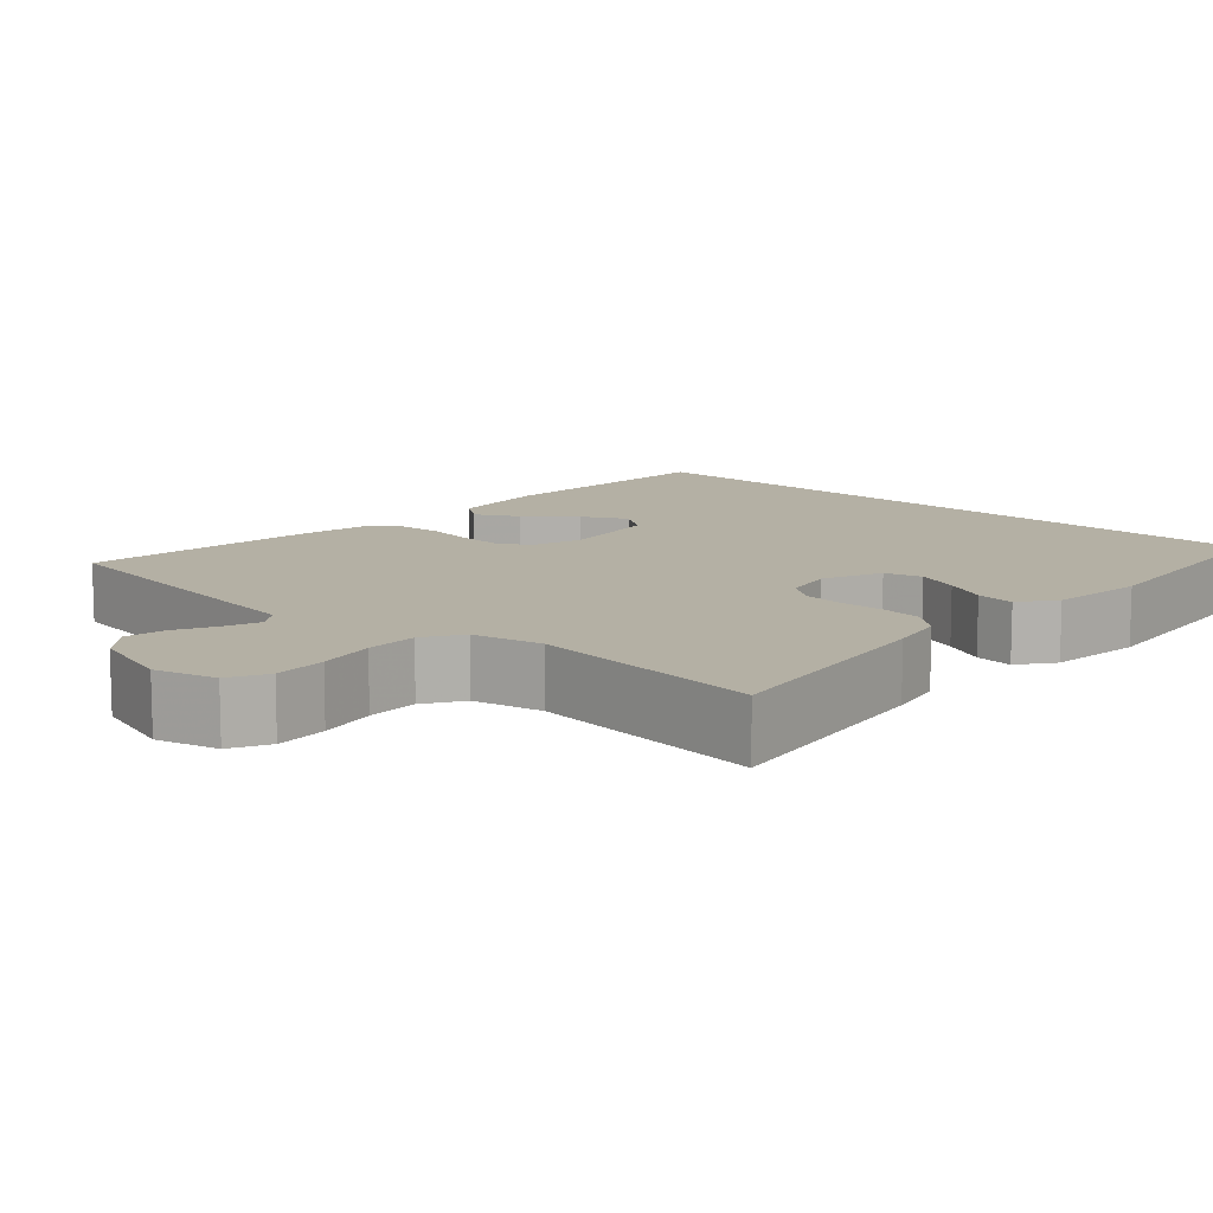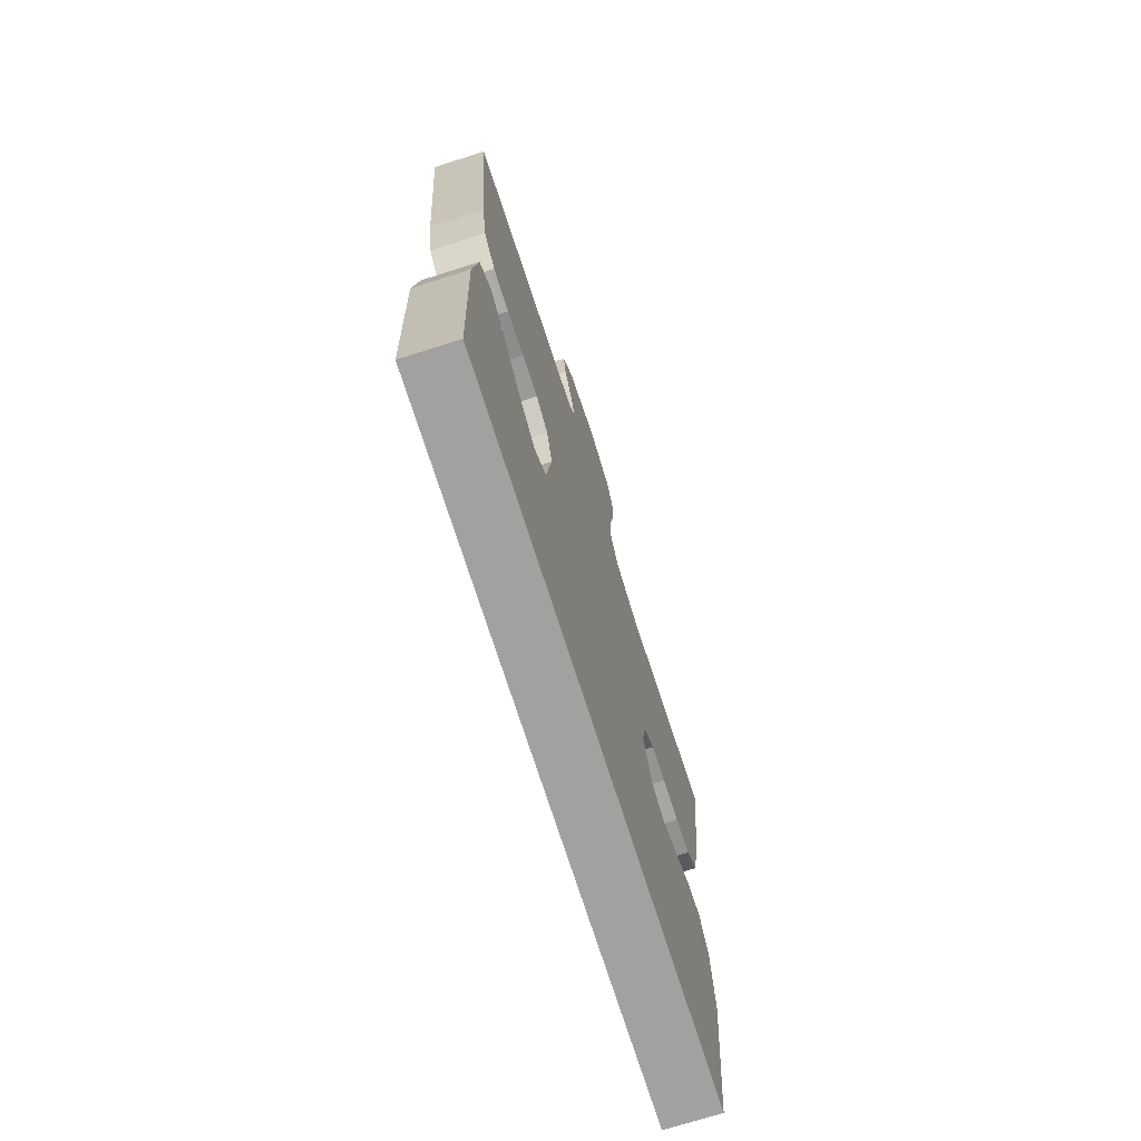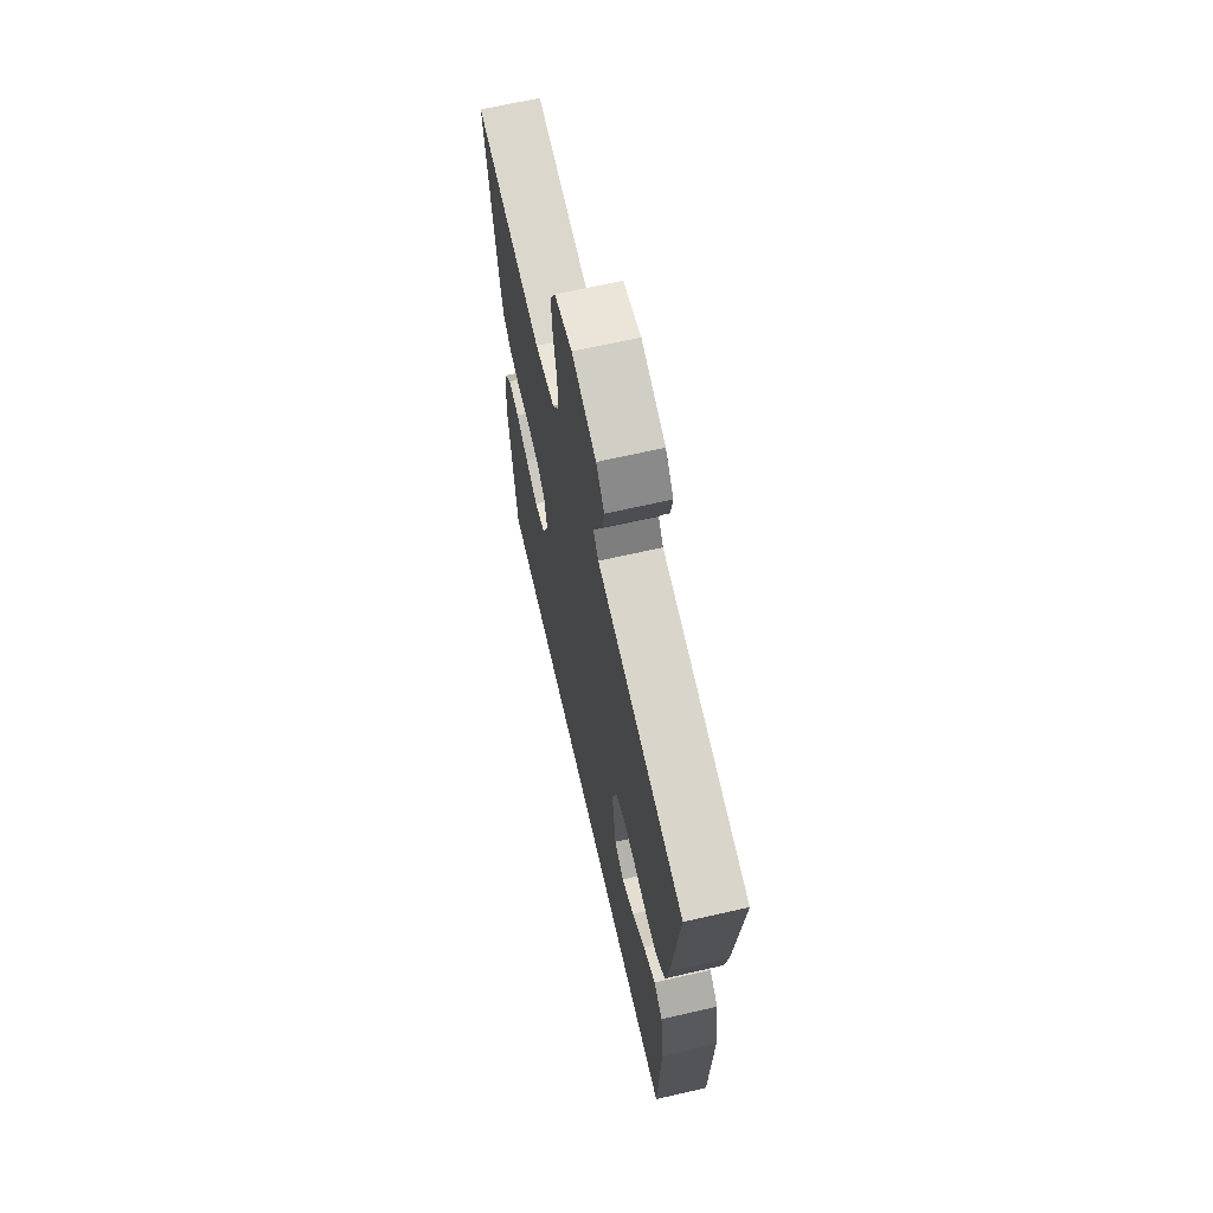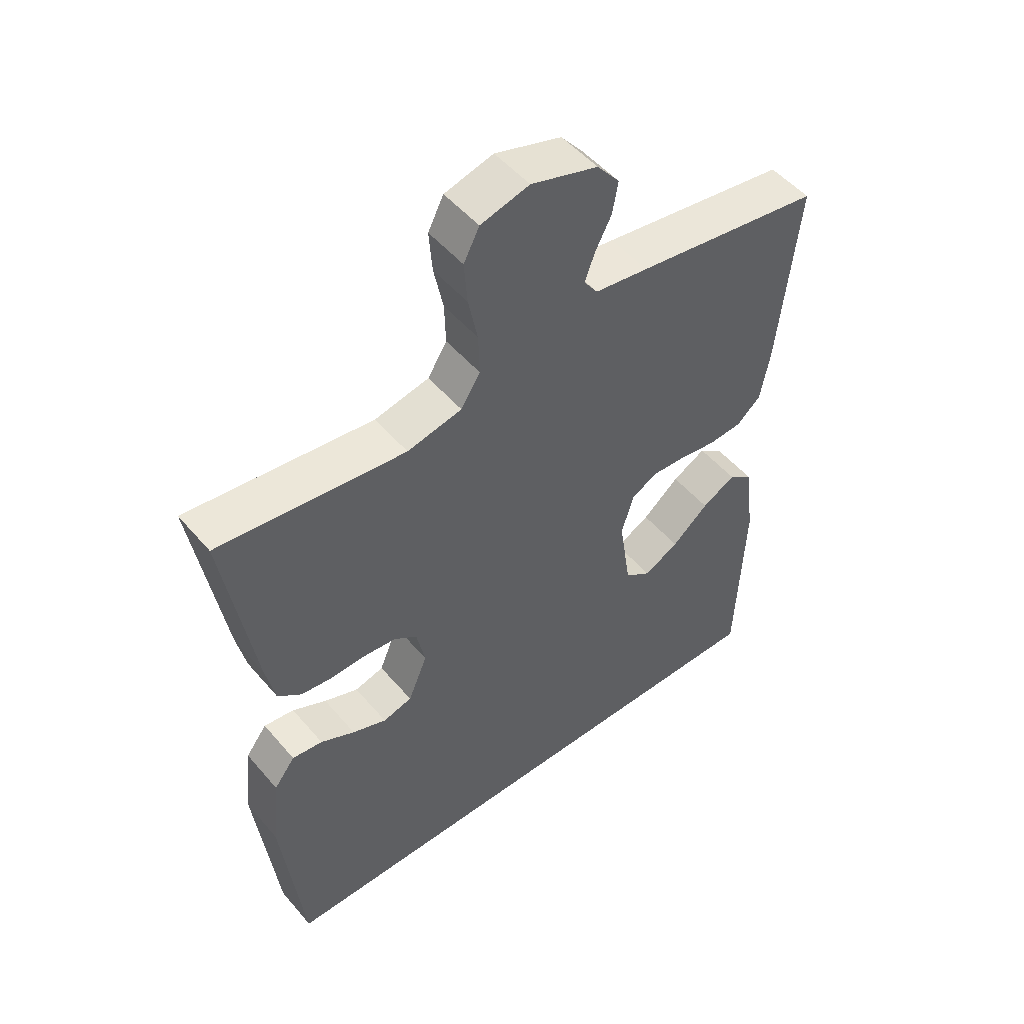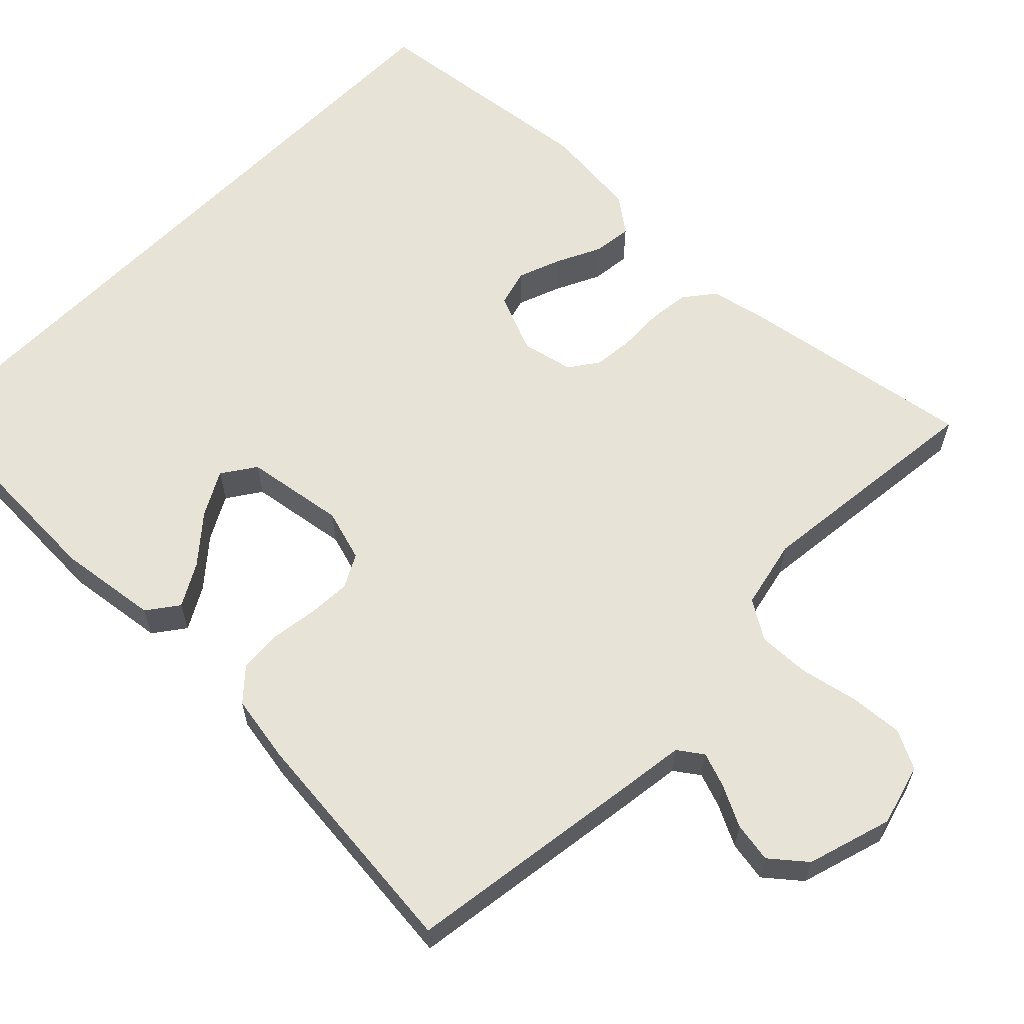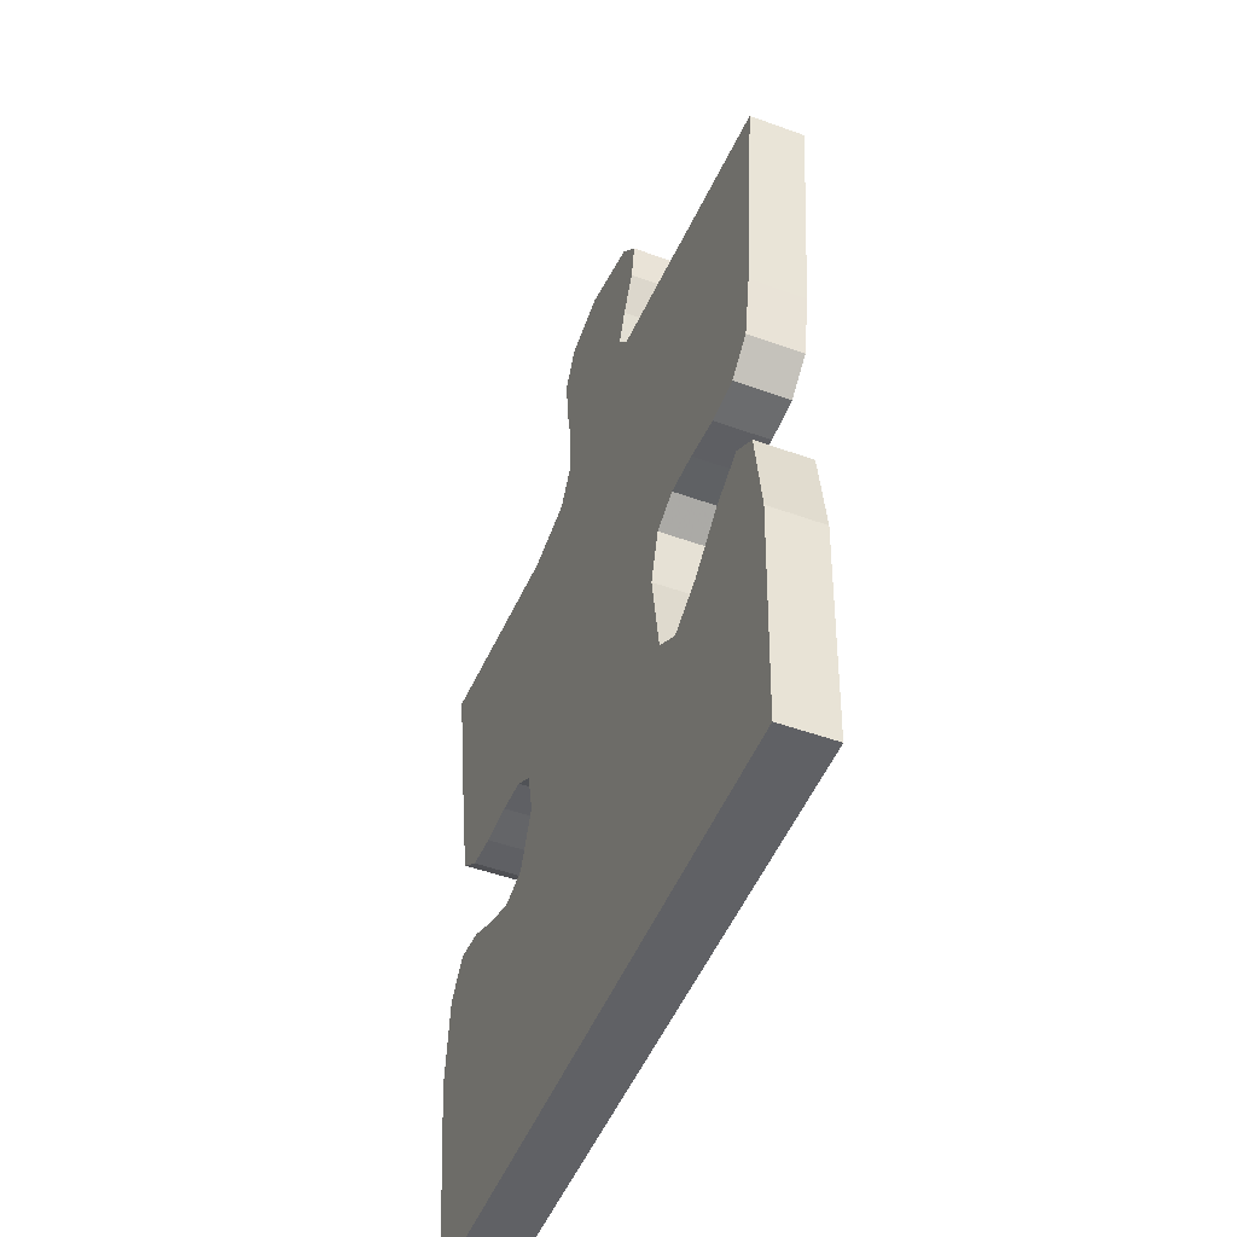
<metadata>
{"format":"obj","ext":"obj","renderer":"f3d","projection":"perspective","resolution":1024,"background":"white","views":[{"elev":11.4,"azim":42.5,"up":"+Y"},{"elev":-72.3,"azim":-72.4,"up":"+Z"},{"elev":66.9,"azim":-102.9,"up":"+Z"},{"elev":50.9,"azim":141.1,"up":"+Z"},{"elev":61.7,"azim":-45.7,"up":"+Y"},{"elev":-49.5,"azim":-111.8,"up":"+Z"}]}
</metadata>
<code>
v -0.458 0.07 -0.5
v -0.47 0.07 -0.2
v -0.454 0.07 -0.074
v -0.415 0.07 -0.045
v -0.361 0.07 -0.075
v -0.302 0.07 -0.125
v -0.246 0.07 -0.155
v -0.204 0.07 -0.126
v -0.185 0.07 0
v -0.205 0.07 0.066
v -0.247 0.07 0.088
v -0.302 0.07 0.085
v -0.361 0.07 0.076
v -0.415 0.07 0.08
v -0.454 0.07 0.115
v -0.469 0.07 0.2
v -0.5 0.07 0.5
v -0.2 0.07 0.544
v -0.114 0.07 0.556
v -0.092 0.07 0.587
v -0.108 0.07 0.631
v -0.134 0.07 0.682
v -0.143 0.07 0.733
v -0.107 0.07 0.777
v 0 0.07 0.81
v 0.078 0.07 0.789
v 0.103 0.07 0.74
v 0.098 0.07 0.673
v 0.083 0.07 0.6
v 0.081 0.07 0.534
v 0.112 0.07 0.485
v 0.2 0.07 0.466
v 0.5 0.07 0.5
v 0.452 0.07 0.2
v 0.437 0.07 0.13
v 0.399 0.07 0.1
v 0.348 0.07 0.094
v 0.291 0.07 0.096
v 0.24 0.07 0.091
v 0.203 0.07 0.065
v 0.189 0.07 0
v 0.22 0.07 -0.075
v 0.267 0.07 -0.088
v 0.322 0.07 -0.067
v 0.377 0.07 -0.04
v 0.426 0.07 -0.034
v 0.46 0.07 -0.079
v 0.473 0.07 -0.2
v 0.439 0.07 -0.5
v -0.458 0 -0.5
v -0.47 0 -0.2
v -0.454 0 -0.074
v -0.415 0 -0.045
v -0.361 0 -0.075
v -0.302 0 -0.125
v -0.246 0 -0.155
v -0.204 0 -0.126
v -0.185 0 0
v -0.205 0 0.066
v -0.247 0 0.088
v -0.302 0 0.085
v -0.361 0 0.076
v -0.415 0 0.08
v -0.454 0 0.115
v -0.469 0 0.2
v -0.5 0 0.5
v -0.2 0 0.544
v -0.114 0 0.556
v -0.092 0 0.587
v -0.108 0 0.631
v -0.134 0 0.682
v -0.143 0 0.733
v -0.107 0 0.777
v 0 0 0.81
v 0.078 0 0.789
v 0.103 0 0.74
v 0.098 0 0.673
v 0.083 0 0.6
v 0.081 0 0.534
v 0.112 0 0.485
v 0.2 0 0.466
v 0.5 0 0.5
v 0.452 0 0.2
v 0.437 0 0.13
v 0.399 0 0.1
v 0.348 0 0.094
v 0.291 0 0.096
v 0.24 0 0.091
v 0.203 0 0.065
v 0.189 0 0
v 0.22 0 -0.075
v 0.267 0 -0.088
v 0.322 0 -0.067
v 0.377 0 -0.04
v 0.426 0 -0.034
v 0.46 0 -0.079
v 0.473 0 -0.2
v 0.439 0 -0.5
f 44 45 46 47
f 43 44 47 48
f 42 43 48 49
f 35 36 37 38
f 35 38 39
f 32 33 34 35
f 31 32 35 39
f 30 31 39 40
f 26 27 28 29
f 26 29 30
f 25 26 30
f 21 22 23 24
f 20 21 24 25
f 16 17 18 19
f 14 15 16 19
f 12 13 14 19
f 11 12 19 20
f 10 11 20 25
f 3 4 5 6
f 3 6 7
f 2 3 7
f 42 49 1 2
f 25 30 40 41
f 9 10 25 41
f 8 9 41 42
f 7 8 42
f 2 7 42
f 96 95 94 93
f 97 96 93 92
f 98 97 92 91
f 87 86 85 84
f 88 87 84
f 84 83 82 81
f 88 84 81 80
f 89 88 80 79
f 78 77 76 75
f 79 78 75
f 79 75 74
f 73 72 71 70
f 74 73 70 69
f 68 67 66 65
f 68 65 64 63
f 68 63 62 61
f 69 68 61 60
f 74 69 60 59
f 55 54 53 52
f 56 55 52
f 56 52 51
f 51 50 98 91
f 90 89 79 74
f 90 74 59 58
f 91 90 58 57
f 91 57 56
f 91 56 51
f 1 50 51 2
f 2 51 52 3
f 3 52 53 4
f 4 53 54 5
f 5 54 55 6
f 6 55 56 7
f 7 56 57 8
f 8 57 58 9
f 9 58 59 10
f 10 59 60 11
f 11 60 61 12
f 12 61 62 13
f 13 62 63 14
f 14 63 64 15
f 15 64 65 16
f 16 65 66 17
f 17 66 67 18
f 18 67 68 19
f 19 68 69 20
f 20 69 70 21
f 21 70 71 22
f 22 71 72 23
f 23 72 73 24
f 24 73 74 25
f 25 74 75 26
f 26 75 76 27
f 27 76 77 28
f 28 77 78 29
f 29 78 79 30
f 30 79 80 31
f 31 80 81 32
f 32 81 82 33
f 33 82 83 34
f 34 83 84 35
f 35 84 85 36
f 36 85 86 37
f 37 86 87 38
f 38 87 88 39
f 39 88 89 40
f 40 89 90 41
f 41 90 91 42
f 42 91 92 43
f 43 92 93 44
f 44 93 94 45
f 45 94 95 46
f 46 95 96 47
f 47 96 97 48
f 48 97 98 49
f 49 98 50 1

</code>
